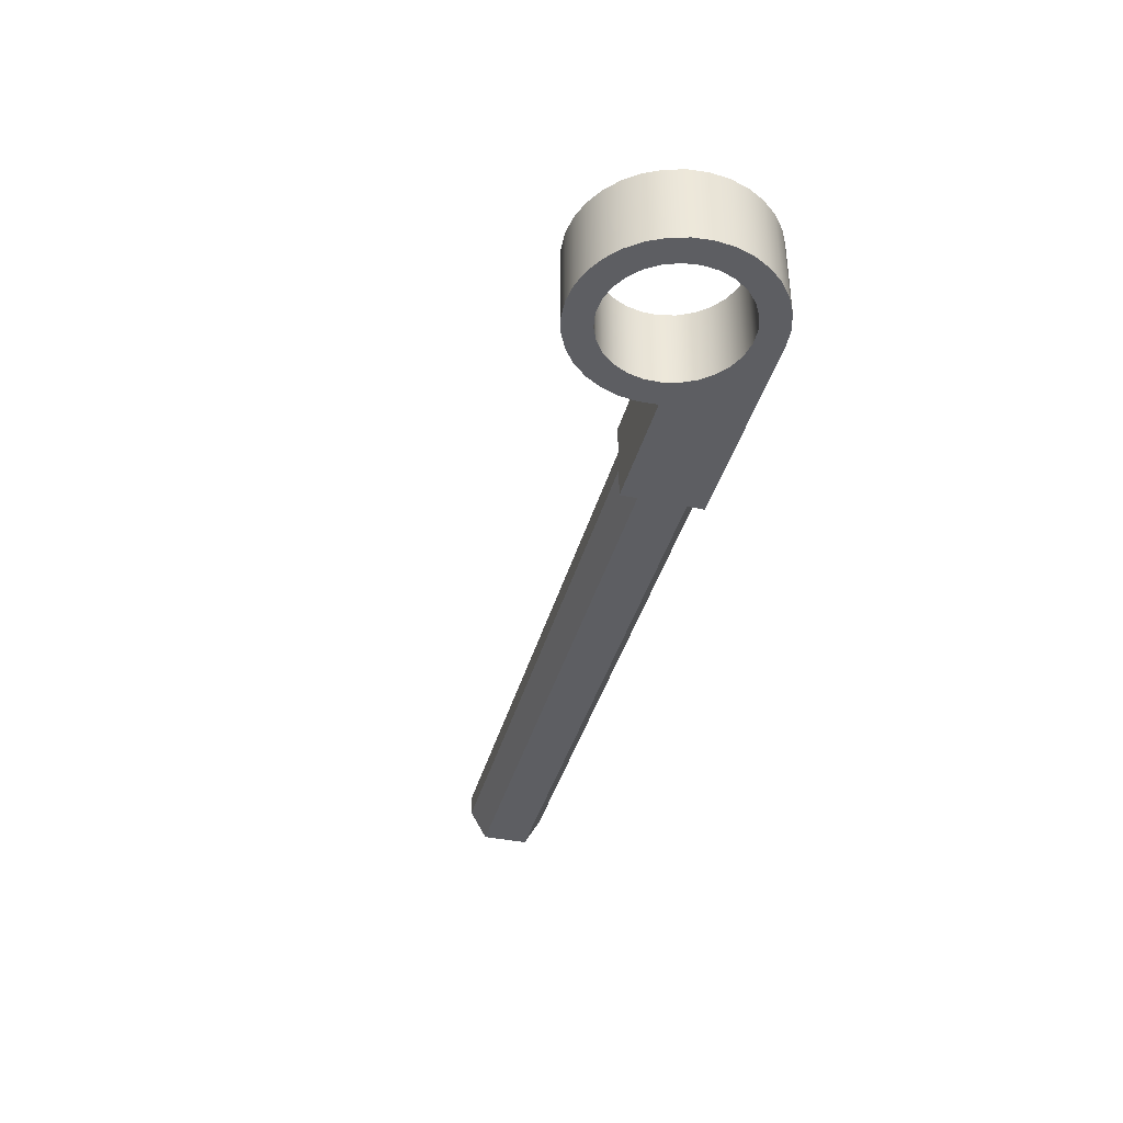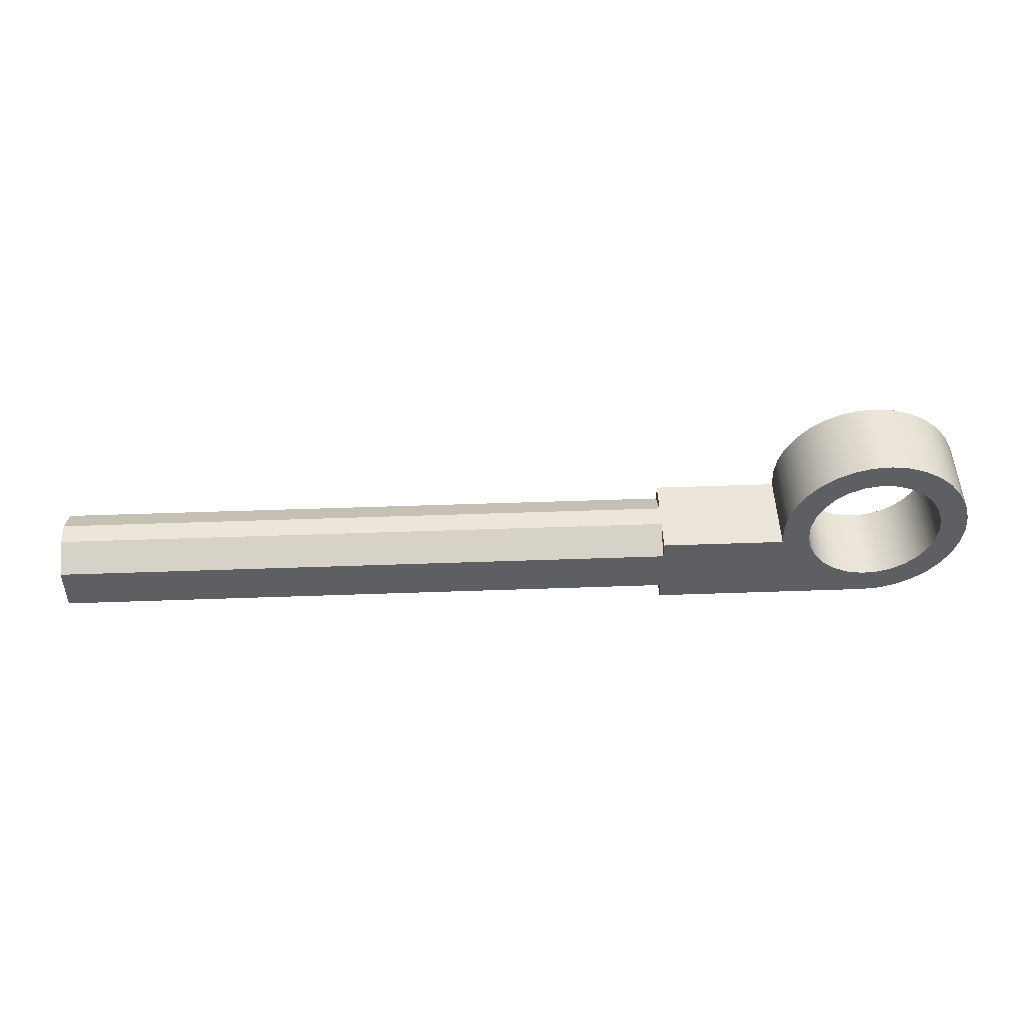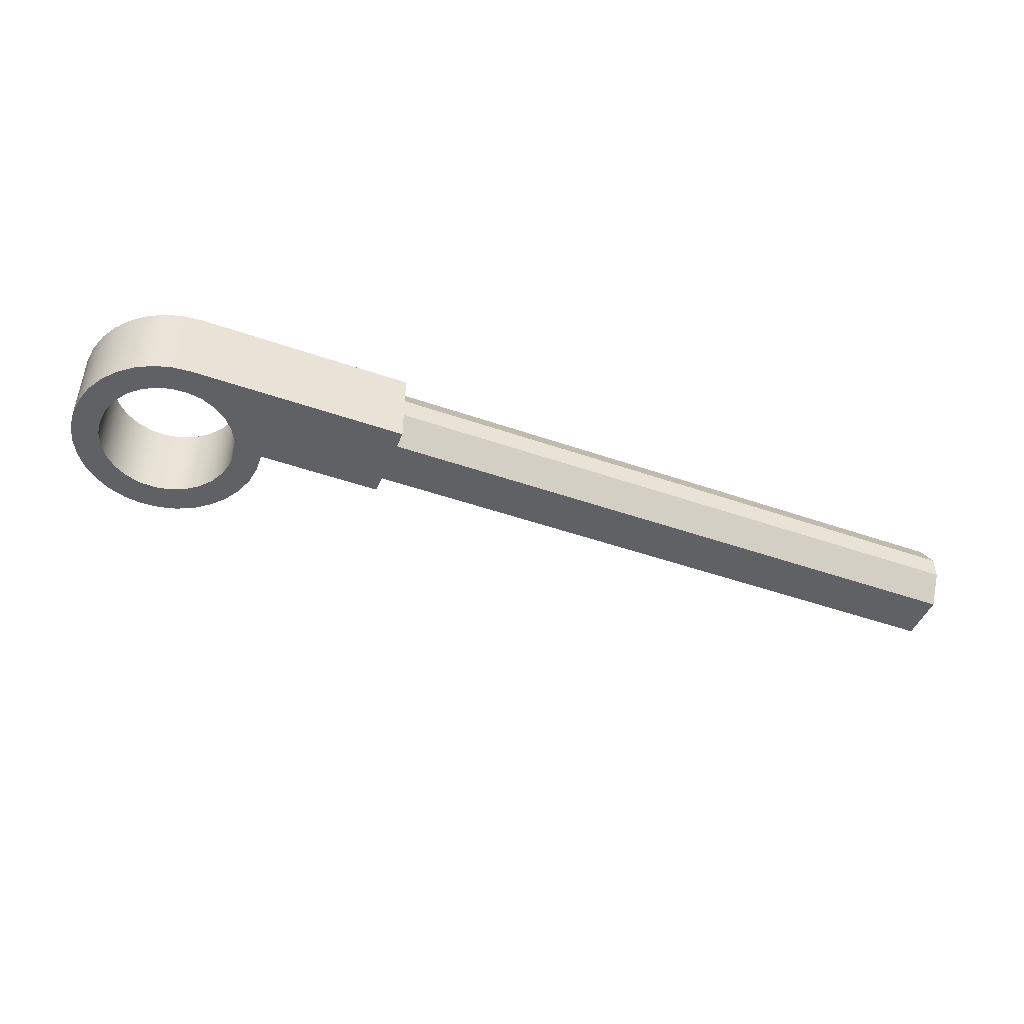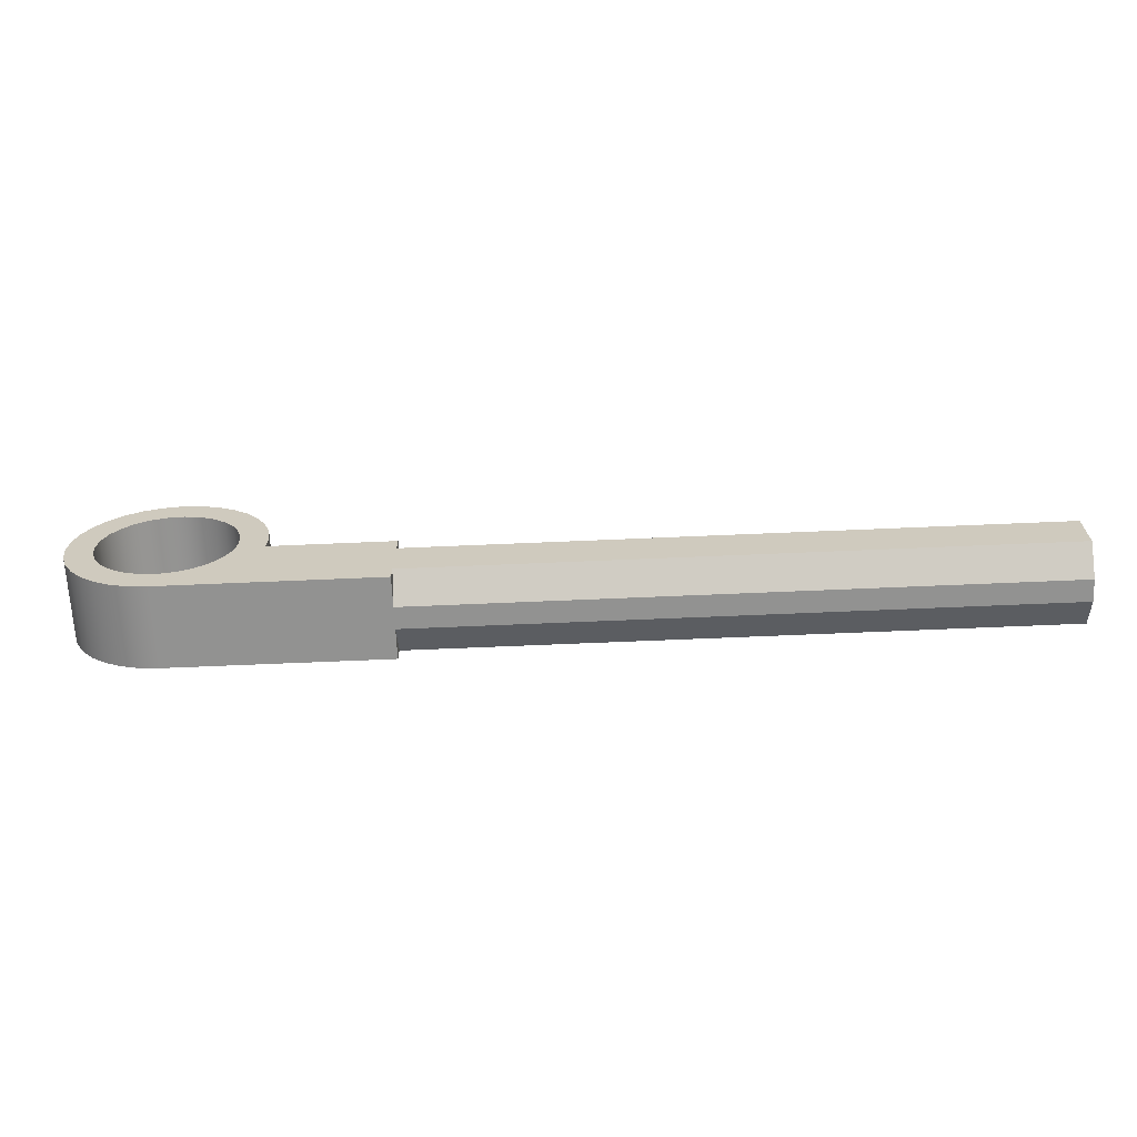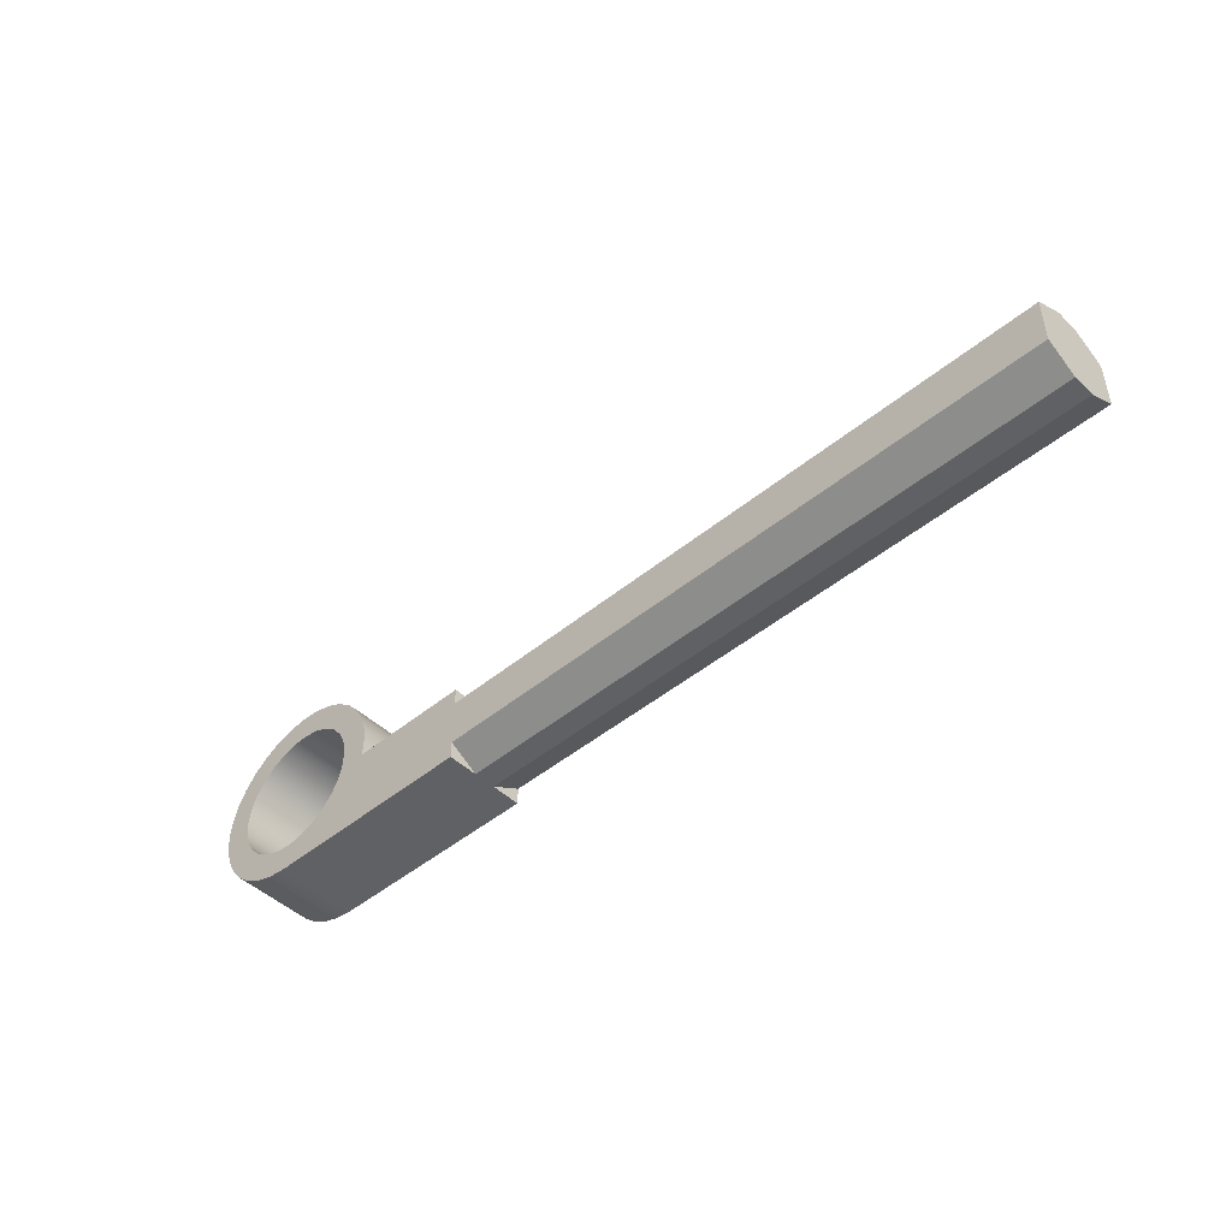
<metadata>
{"format":"obj","ext":"obj","renderer":"f3d","projection":"perspective","resolution":1024,"background":"white","views":[{"elev":-38.6,"azim":-104.6,"up":"+Z"},{"elev":48.2,"azim":177.7,"up":"+Y"},{"elev":-46.4,"azim":-21.8,"up":"+Z"},{"elev":-66.2,"azim":2.5,"up":"+Y"},{"elev":-46.9,"azim":43.0,"up":"+Y"}]}
</metadata>
<code>
v 3.1 -0.1134 0.3
v 3.1 -0.05 0.1902
v 0.8 -0.05 0.1902
v 0.8 -0.1134 0.3
v 0.8 -0.05 0.1902
v 0.8 -0.05 0.3
v 0.8 -0.1134 0.3
v 3.1 -0.05 0.1098
v 3.1 -0.1134 -5.551e-17
v 0.8 -0.1134 -5.551e-17
v 0.8 -0.05 0.1098
v 0.8 -0.05 0
v 0.8 -0.05 0.1098
v 0.8 -0.1134 -5.551e-17
v 3.1 -0.35 0.1902
v 3.1 -0.2866 0.3
v 0.8 -0.2866 0.3
v 0.8 -0.35 0.1902
v 0.8 -0.35 0.3
v 0.8 -0.35 0.1902
v 0.8 -0.2866 0.3
v 3.1 -0.2866 5.551e-17
v 3.1 -0.35 0.1098
v 0.8 -0.35 0.1098
v 0.8 -0.2866 5.551e-17
v 0.8 -0.35 0.1098
v 0.8 -0.35 0
v 0.8 -0.2866 5.551e-17
v 0.8 -0.05 0.3
v 0.8 -0.05 0.1902
v 3.1 -0.05 0.1902
v 3.1 -0.05 0.1098
v 0.8 -0.05 0.1098
v 0.8 -0.05 0
v 0.3464 -0.05 0
v 0.3464 -0.05 0.3
v 3.1 -0.1134 0.3
v 0.8 -0.1134 0.3
v 0.8 -0.05 0.3
v 0.3464 -0.05 0.3
v 0.3495 0.0178 0.3
v 0.3395 0.08493 0.3
v 0.3168 0.1489 0.3
v 0.2821 0.2072 0.3
v 0.2368 0.2578 0.3
v 0.1826 0.2986 0.3
v 0.1215 0.3282 0.3
v 0.05587 0.3455 0.3
v -0.01187 0.3498 0.3
v -0.07916 0.3409 0.3
v -0.1435 0.3192 0.3
v -0.2024 0.2855 0.3
v -0.2537 0.2411 0.3
v -0.2955 0.1876 0.3
v -0.3261 0.1271 0.3
v -0.3445 0.06172 0.3
v -0.3499 -0.005936 0.3
v -0.3422 -0.07337 0.3
v -0.3216 -0.138 0.3
v -0.2889 -0.1975 0.3
v -0.2454 -0.2496 0.3
v -0.1926 -0.2922 0.3
v -0.1326 -0.3239 0.3
v -0.06755 -0.3434 0.3
v -1.388e-16 -0.35 0.3
v 0.8 -0.35 0.3
v 0.8 -0.2866 0.3
v 3.1 -0.2866 0.3
v -0.25 -3.062e-17 0.3
v -0.2433 0.05765 0.3
v -0.2234 0.1122 0.3
v -0.1915 0.1607 0.3
v -0.1493 0.2005 0.3
v -0.09902 0.2296 0.3
v -0.04341 0.2462 0.3
v 0.01454 0.2496 0.3
v 0.0717 0.2395 0.3
v 0.125 0.2165 0.3
v 0.1716 0.1818 0.3
v 0.2089 0.1374 0.3
v 0.2349 0.08551 0.3
v 0.2483 0.02902 0.3
v 0.2483 -0.02902 0.3
v 0.2349 -0.08551 0.3
v 0.2089 -0.1374 0.3
v 0.1716 -0.1818 0.3
v 0.125 -0.2165 0.3
v 0.0717 -0.2395 0.3
v 0.01454 -0.2496 0.3
v -0.04341 -0.2462 0.3
v -0.09902 -0.2296 0.3
v -0.1493 -0.2005 0.3
v -0.1915 -0.1607 0.3
v -0.2234 -0.1122 0.3
v -0.2433 -0.05765 0.3
v -0.25 -3.062e-17 0.3
v -0.2433 -0.05765 0.3
v -0.2234 -0.1122 0.3
v -0.1915 -0.1607 0.3
v -0.1493 -0.2005 0.3
v -0.09902 -0.2296 0.3
v -0.04341 -0.2462 0.3
v 0.01454 -0.2496 0.3
v 0.0717 -0.2395 0.3
v 0.125 -0.2165 0.3
v 0.1716 -0.1818 0.3
v 0.2089 -0.1374 0.3
v 0.2349 -0.08551 0.3
v 0.2483 -0.02902 0.3
v 0.2483 0.02902 0.3
v 0.2349 0.08551 0.3
v 0.2089 0.1374 0.3
v 0.1716 0.1818 0.3
v 0.125 0.2165 0.3
v 0.0717 0.2395 0.3
v 0.01454 0.2496 0.3
v -0.04341 0.2462 0.3
v -0.09902 0.2296 0.3
v -0.1493 0.2005 0.3
v -0.1915 0.1607 0.3
v -0.2234 0.1122 0.3
v -0.2433 0.05765 0.3
v -0.25 -3.062e-17 0
v -0.2433 0.05765 0
v -0.2234 0.1122 0
v -0.1915 0.1607 0
v -0.1493 0.2005 0
v -0.09902 0.2296 0
v -0.04341 0.2462 0
v 0.01454 0.2496 0
v 0.0717 0.2395 0
v 0.125 0.2165 0
v 0.1716 0.1818 0
v 0.2089 0.1374 0
v 0.2349 0.08551 0
v 0.2483 0.02902 0
v 0.2483 -0.02902 0
v 0.2349 -0.08551 0
v 0.2089 -0.1374 0
v 0.1716 -0.1818 0
v 0.125 -0.2165 0
v 0.0717 -0.2395 0
v 0.01454 -0.2496 0
v -0.04341 -0.2462 0
v -0.09902 -0.2296 0
v -0.1493 -0.2005 0
v -0.1915 -0.1607 0
v -0.2234 -0.1122 0
v -0.2433 -0.05765 0
v -0.25 -3.062e-17 0.3
v -0.25 -3.062e-17 0
v 3.1 -0.05 0.1902
v 3.1 -0.1134 0.3
v 3.1 -0.2866 0.3
v 3.1 -0.35 0.1902
v 3.1 -0.35 0.1098
v 3.1 -0.2866 5.551e-17
v 3.1 -0.1134 -5.551e-17
v 3.1 -0.05 0.1098
v 0.8 -0.35 0.1902
v 0.8 -0.35 0.3
v -1.388e-16 -0.35 0.3
v -1.527e-16 -0.35 0
v 0.8 -0.35 0
v 0.8 -0.35 0.1098
v 3.1 -0.35 0.1098
v 3.1 -0.35 0.1902
v 0.3464 -0.05 0
v 0.3495 0.0178 0
v 0.3395 0.08493 0
v 0.3168 0.1489 0
v 0.2821 0.2072 0
v 0.2368 0.2578 0
v 0.1826 0.2986 0
v 0.1215 0.3282 0
v 0.05587 0.3455 0
v -0.01187 0.3498 0
v -0.07916 0.3409 0
v -0.1435 0.3192 0
v -0.2024 0.2855 0
v -0.2537 0.2411 0
v -0.2955 0.1876 0
v -0.3261 0.1271 0
v -0.3445 0.06172 0
v -0.3499 -0.005936 0
v -0.3422 -0.07337 0
v -0.3216 -0.138 0
v -0.2889 -0.1975 0
v -0.2454 -0.2496 0
v -0.1926 -0.2922 0
v -0.1326 -0.3239 0
v -0.06755 -0.3434 0
v -1.527e-16 -0.35 0
v -1.388e-16 -0.35 0.3
v -0.06755 -0.3434 0.3
v -0.1326 -0.3239 0.3
v -0.1926 -0.2922 0.3
v -0.2454 -0.2496 0.3
v -0.2889 -0.1975 0.3
v -0.3216 -0.138 0.3
v -0.3422 -0.07337 0.3
v -0.3499 -0.005936 0.3
v -0.3445 0.06172 0.3
v -0.3261 0.1271 0.3
v -0.2955 0.1876 0.3
v -0.2537 0.2411 0.3
v -0.2024 0.2855 0.3
v -0.1435 0.3192 0.3
v -0.07916 0.3409 0.3
v -0.01187 0.3498 0.3
v 0.05587 0.3455 0.3
v 0.1215 0.3282 0.3
v 0.1826 0.2986 0.3
v 0.2368 0.2578 0.3
v 0.2821 0.2072 0.3
v 0.3168 0.1489 0.3
v 0.3395 0.08493 0.3
v 0.3495 0.0178 0.3
v 0.3464 -0.05 0.3
v 0.8 -0.1134 -5.551e-17
v 3.1 -0.1134 -5.551e-17
v 3.1 -0.2866 5.551e-17
v 0.8 -0.2866 5.551e-17
v 0.8 -0.35 0
v -1.527e-16 -0.35 0
v -0.06755 -0.3434 0
v -0.1326 -0.3239 0
v -0.1926 -0.2922 0
v -0.2454 -0.2496 0
v -0.2889 -0.1975 0
v -0.3216 -0.138 0
v -0.3422 -0.07337 0
v -0.3499 -0.005936 0
v -0.3445 0.06172 0
v -0.3261 0.1271 0
v -0.2955 0.1876 0
v -0.2537 0.2411 0
v -0.2024 0.2855 0
v -0.1435 0.3192 0
v -0.07916 0.3409 0
v -0.01187 0.3498 0
v 0.05587 0.3455 0
v 0.1215 0.3282 0
v 0.1826 0.2986 0
v 0.2368 0.2578 0
v 0.2821 0.2072 0
v 0.3168 0.1489 0
v 0.3395 0.08493 0
v 0.3495 0.0178 0
v 0.3464 -0.05 0
v 0.8 -0.05 0
v -0.25 -3.062e-17 0
v -0.2433 -0.05765 0
v -0.2234 -0.1122 0
v -0.1915 -0.1607 0
v -0.1493 -0.2005 0
v -0.09902 -0.2296 0
v -0.04341 -0.2462 0
v 0.01454 -0.2496 0
v 0.0717 -0.2395 0
v 0.125 -0.2165 0
v 0.1716 -0.1818 0
v 0.2089 -0.1374 0
v 0.2349 -0.08551 0
v 0.2483 -0.02902 0
v 0.2483 0.02902 0
v 0.2349 0.08551 0
v 0.2089 0.1374 0
v 0.1716 0.1818 0
v 0.125 0.2165 0
v 0.0717 0.2395 0
v 0.01454 0.2496 0
v -0.04341 0.2462 0
v -0.09902 0.2296 0
v -0.1493 0.2005 0
v -0.1915 0.1607 0
v -0.2234 0.1122 0
v -0.2433 0.05765 0
g 88929568-e37d-11ea-9909-54bf646e7e1f
f 1 2 4
f 4 2 3
g 8894b7f6-e37d-11ea-b477-54bf646e7e1f
f 5 6 7
g 889665c0-e37d-11ea-88ab-54bf646e7e1f
f 8 9 11
f 11 9 10
g 88983a82-e37d-11ea-bc2b-54bf646e7e1f
f 12 13 14
g 8899e818-e37d-11ea-b507-54bf646e7e1f
f 15 16 18
f 18 16 17
g 889c321a-e37d-11ea-8e53-54bf646e7e1f
f 19 20 21
g 889e7bf0-e37d-11ea-ae77-54bf646e7e1f
f 22 23 25
f 25 23 24
g 88a53294-e37d-11ea-904c-54bf646e7e1f
f 26 27 28
g 88252d80-e37d-11ea-a2ee-54bf646e7e1f
f 29 30 36
f 36 30 35
f 35 30 33
f 35 33 34
f 30 31 33
f 33 31 32
g 882b20e4-e37d-11ea-9b18-54bf646e7e1f
f 37 38 68
f 68 38 67
f 67 38 85
f 67 85 86
f 39 40 38
f 38 40 85
f 41 83 40
f 40 83 84
f 40 84 85
f 83 41 82
f 82 41 42
f 82 42 81
f 81 42 43
f 81 43 80
f 80 43 79
f 79 43 44
f 79 44 78
f 78 44 45
f 78 45 77
f 77 45 46
f 77 46 76
f 76 46 47
f 76 47 48
f 48 49 76
f 76 49 50
f 76 50 75
f 75 50 51
f 75 51 52
f 75 52 74
f 74 52 53
f 74 53 73
f 73 53 54
f 73 54 72
f 72 54 55
f 72 55 71
f 71 55 56
f 71 56 70
f 70 56 69
f 69 56 57
f 69 57 95
f 95 57 58
f 95 58 94
f 94 58 59
f 94 59 93
f 93 59 60
f 93 60 92
f 92 60 61
f 92 61 91
f 91 61 62
f 91 62 90
f 90 62 63
f 90 63 89
f 89 63 64
f 89 64 65
f 89 65 88
f 88 65 66
f 88 66 87
f 87 66 67
f 87 67 86
g 8823a6d4-e37d-11ea-8114-54bf646e7e1f
f 97 149 96
f 96 149 151
f 150 123 122
f 122 123 124
f 122 124 121
f 121 124 125
f 121 125 120
f 120 125 126
f 120 126 119
f 119 126 127
f 119 127 118
f 118 127 128
f 118 128 117
f 117 128 129
f 117 129 116
f 116 129 130
f 116 130 115
f 115 130 131
f 115 131 114
f 114 131 132
f 114 132 113
f 113 132 133
f 113 133 112
f 112 133 134
f 112 134 111
f 111 134 135
f 111 135 110
f 110 135 136
f 110 136 109
f 109 136 137
f 109 137 108
f 108 137 138
f 108 138 107
f 107 138 139
f 107 139 106
f 106 139 140
f 106 140 105
f 105 140 141
f 105 141 104
f 104 141 142
f 104 142 103
f 103 142 143
f 103 143 102
f 102 143 144
f 102 144 101
f 101 144 145
f 101 145 100
f 100 145 146
f 100 146 99
f 99 146 147
f 99 147 98
f 98 147 148
f 98 148 97
f 97 148 149
g 88268d08-e37d-11ea-823e-54bf646e7e1f
f 153 154 152
f 152 154 155
f 152 155 159
f 159 155 156
f 159 156 158
f 158 156 157
g 882813a6-e37d-11ea-b3c1-54bf646e7e1f
f 161 162 160
f 160 162 163
f 160 163 165
f 165 163 164
f 165 166 160
f 160 166 167
g 88299a42-e37d-11ea-909f-54bf646e7e1f
f 219 168 218
f 218 168 169
f 218 169 217
f 217 169 170
f 217 170 216
f 216 170 171
f 216 171 215
f 215 171 172
f 215 172 214
f 214 172 173
f 214 173 213
f 213 173 174
f 213 174 212
f 212 174 175
f 212 175 211
f 211 175 176
f 211 176 210
f 210 176 177
f 210 177 209
f 209 177 178
f 209 178 208
f 208 178 179
f 208 179 207
f 207 179 180
f 207 180 206
f 206 180 181
f 206 181 205
f 205 181 182
f 205 182 204
f 204 182 183
f 204 183 203
f 203 183 184
f 203 184 202
f 202 184 185
f 202 185 201
f 201 185 186
f 201 186 200
f 200 186 187
f 200 187 199
f 199 187 188
f 199 188 198
f 198 188 189
f 198 189 197
f 197 189 190
f 197 190 196
f 196 190 191
f 196 191 195
f 195 191 192
f 195 192 194
f 194 192 193
g 882cce92-e37d-11ea-b2a6-54bf646e7e1f
f 221 222 220
f 220 222 223
f 220 223 263
f 263 223 262
f 262 223 261
f 261 223 224
f 261 224 260
f 260 224 225
f 260 225 259
f 259 225 226
f 259 226 227
f 259 227 258
f 258 227 228
f 258 228 257
f 257 228 229
f 257 229 256
f 256 229 230
f 256 230 255
f 255 230 231
f 255 231 254
f 254 231 232
f 254 232 253
f 253 232 233
f 253 233 252
f 252 233 234
f 252 234 278
f 278 234 277
f 277 234 235
f 277 235 276
f 276 235 236
f 276 236 275
f 275 236 237
f 275 237 274
f 274 237 238
f 274 238 273
f 273 238 239
f 273 239 240
f 273 240 272
f 272 240 241
f 272 241 242
f 242 243 272
f 272 243 244
f 272 244 271
f 271 244 245
f 271 245 270
f 270 245 246
f 270 246 269
f 269 246 247
f 269 247 268
f 268 247 267
f 267 247 248
f 267 248 266
f 266 248 249
f 266 249 265
f 265 249 250
f 265 250 264
f 264 250 263
f 263 250 220
f 250 251 220

</code>
